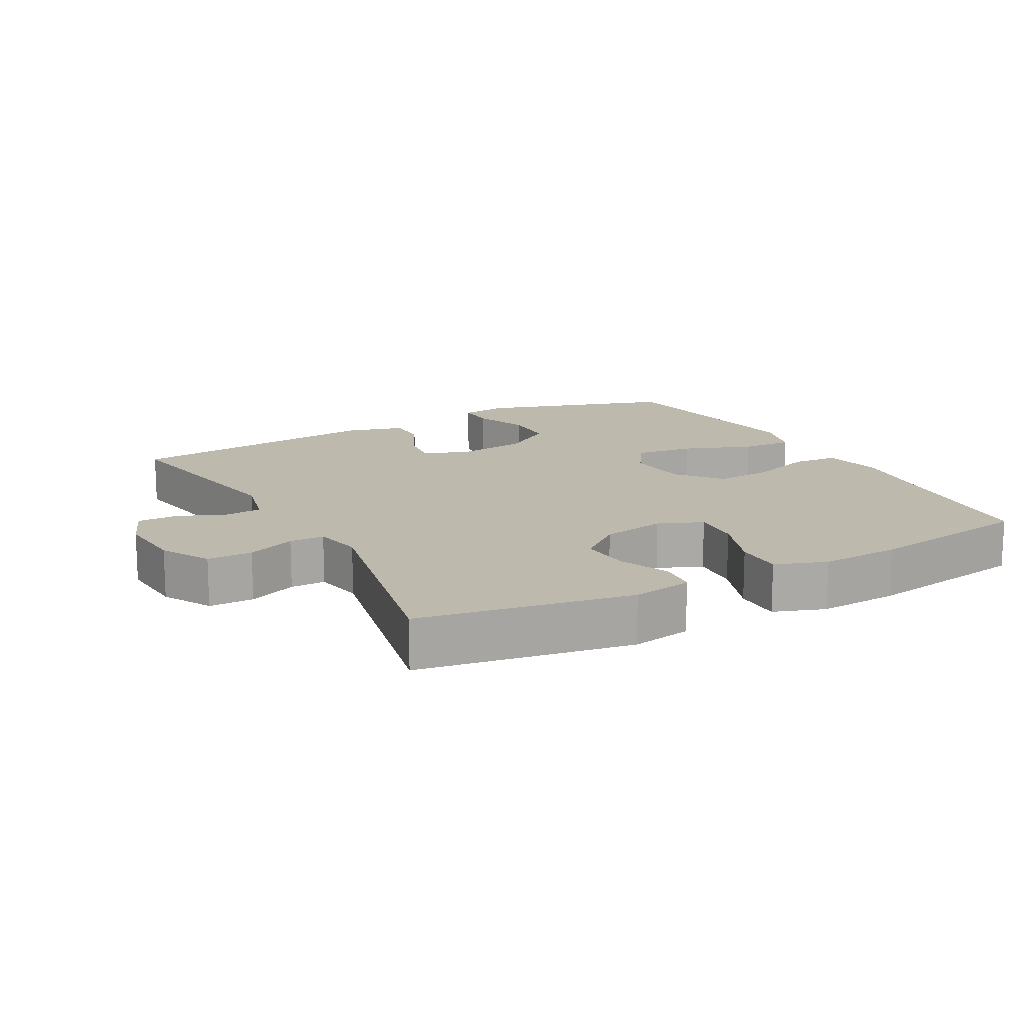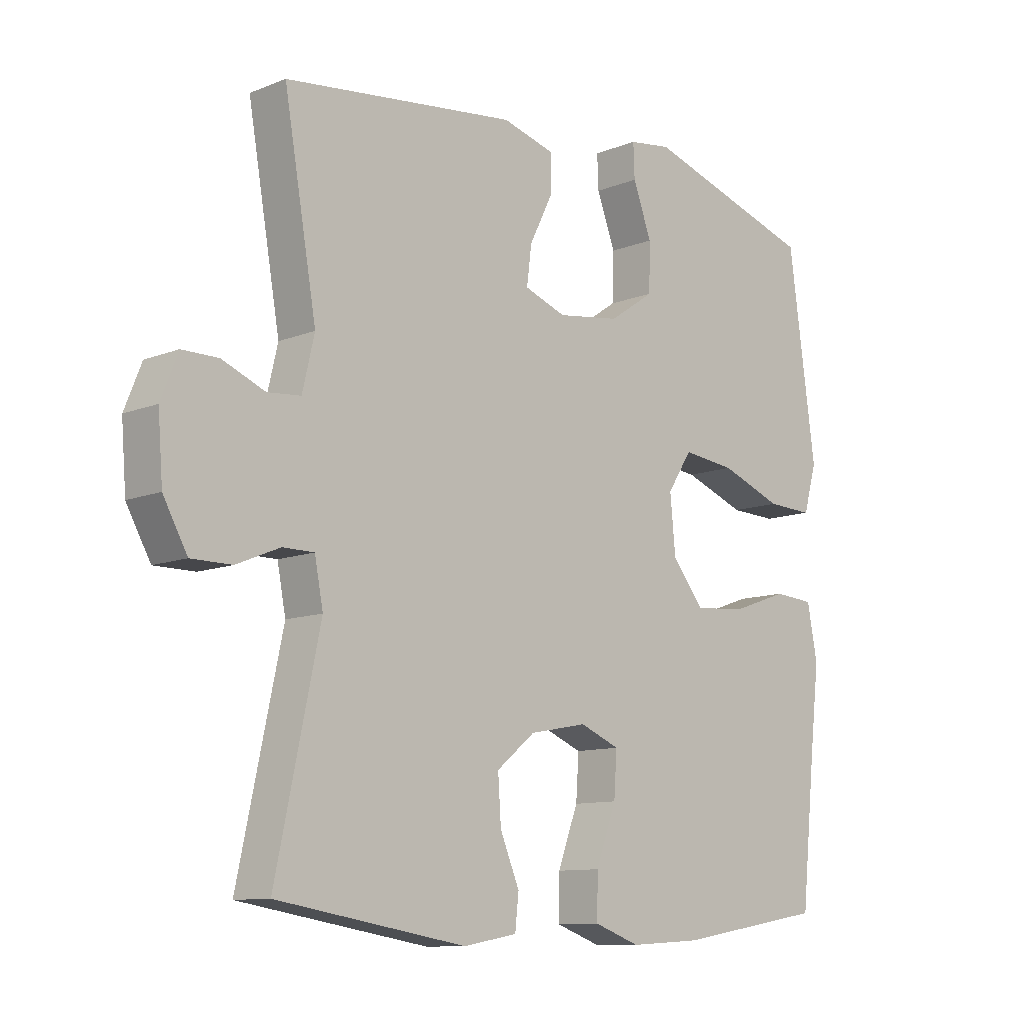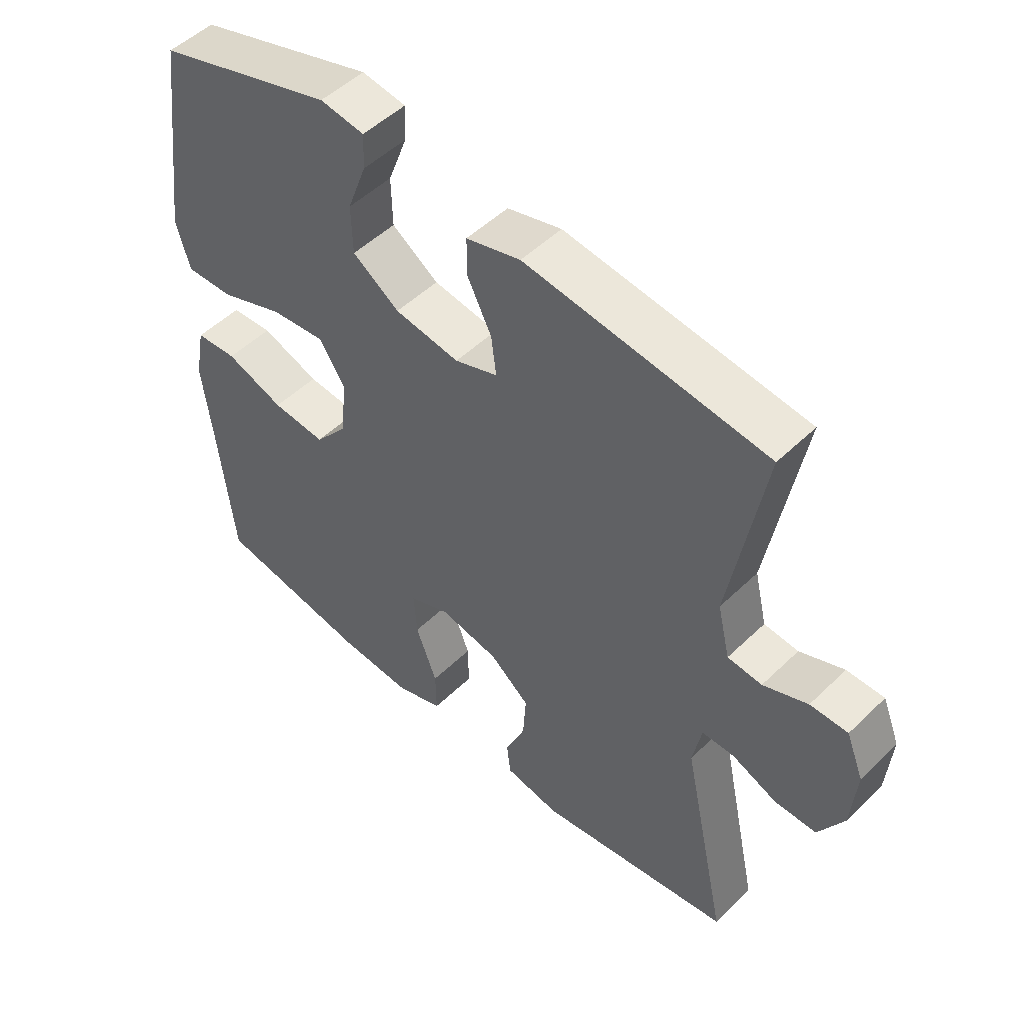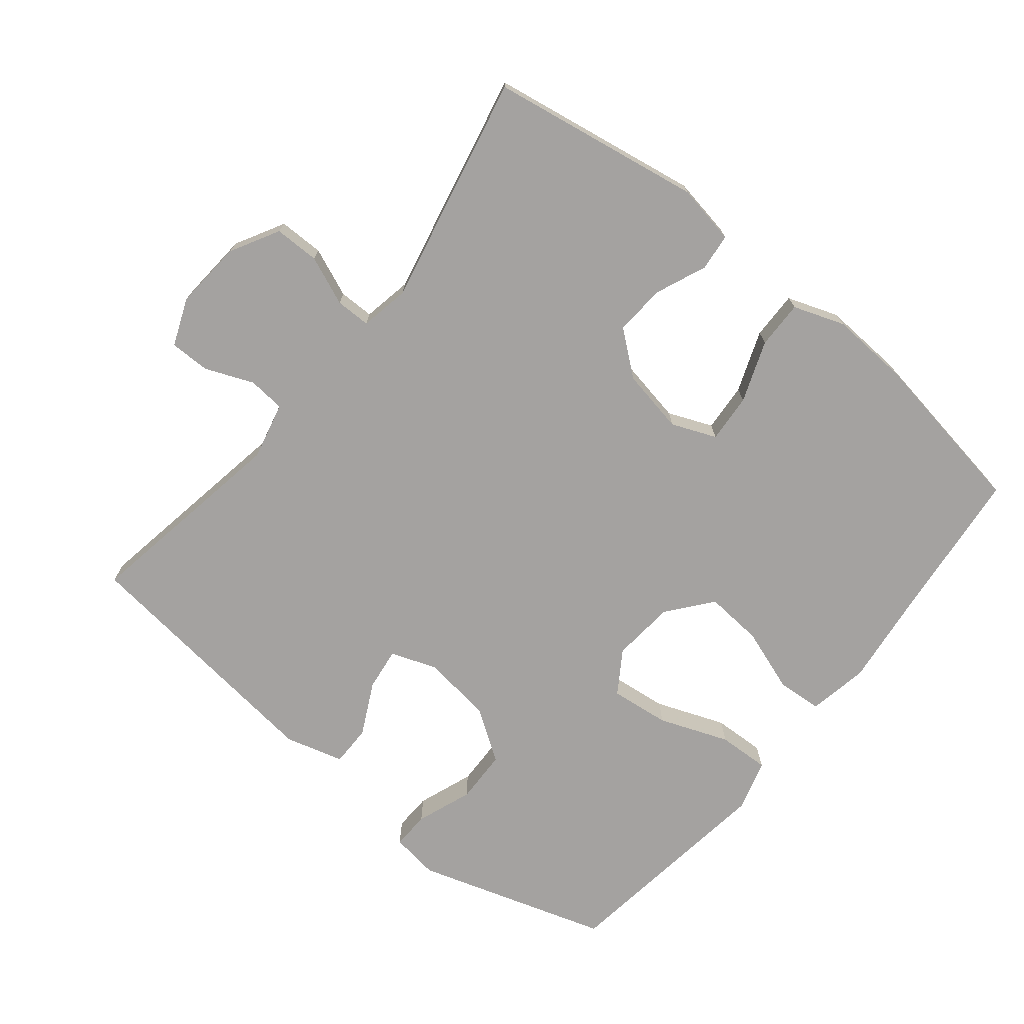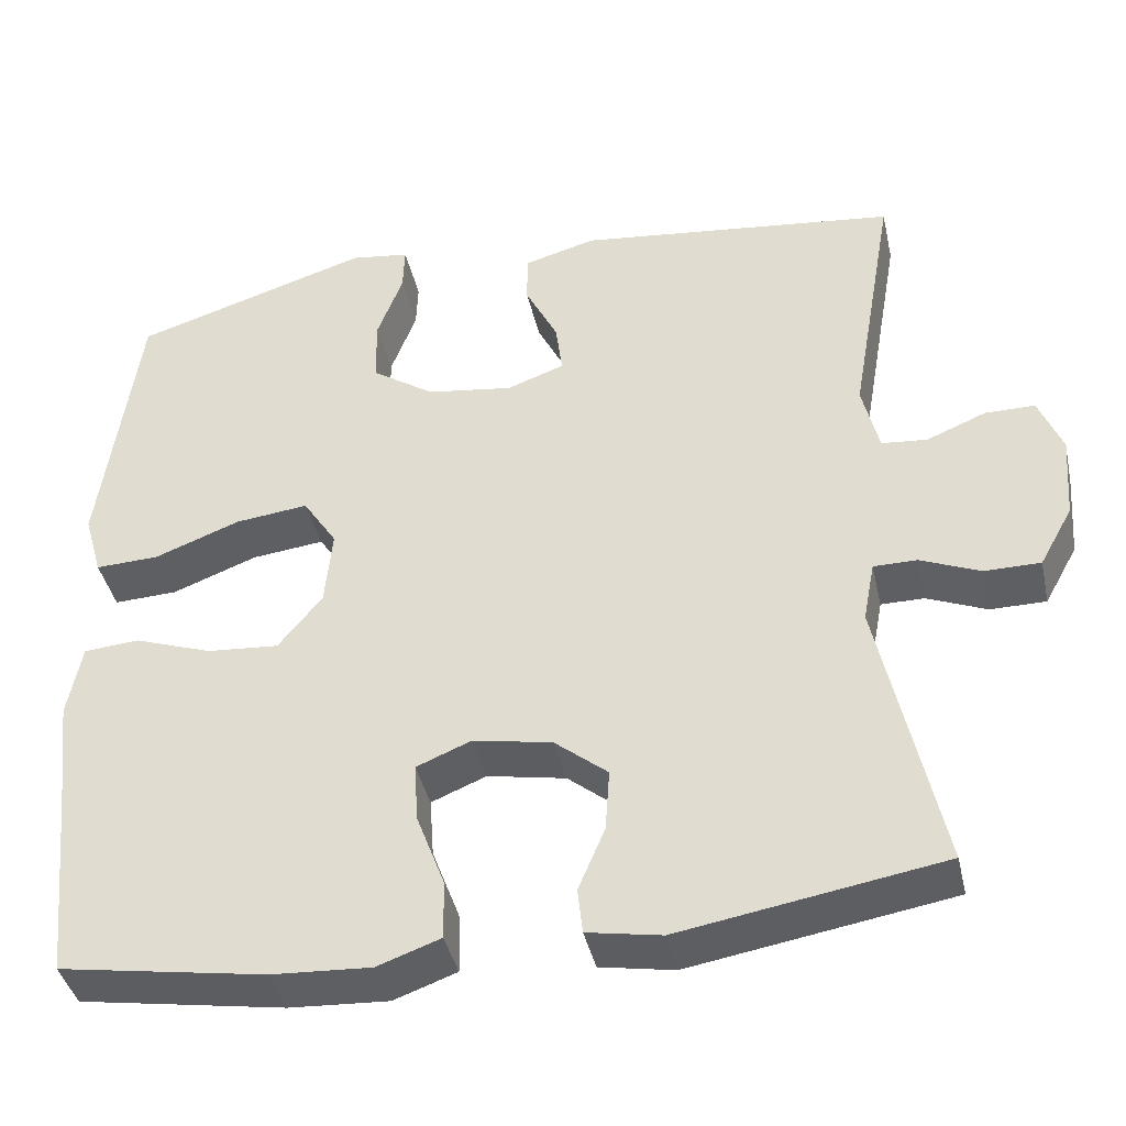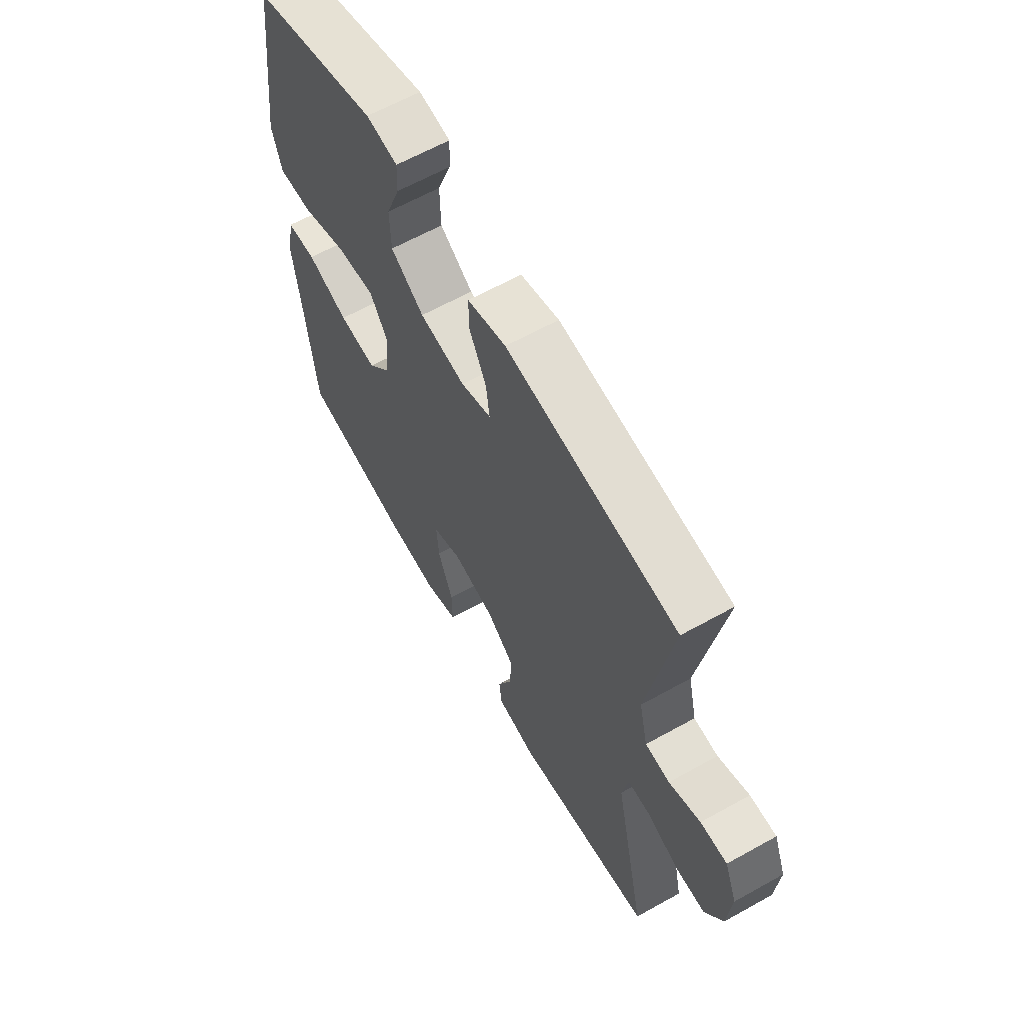
<metadata>
{"format":"obj","ext":"obj","renderer":"f3d","projection":"perspective","resolution":1024,"background":"white","views":[{"elev":15.0,"azim":151.5,"up":"+Y"},{"elev":-10.7,"azim":134.7,"up":"+Z"},{"elev":50.7,"azim":43.6,"up":"+Z"},{"elev":-72.7,"azim":141.1,"up":"+Y"},{"elev":-40.8,"azim":12.5,"up":"+Z"},{"elev":63.1,"azim":60.6,"up":"+Z"}]}
</metadata>
<code>
v 0.5 0.07 0.5
v 0.446 0.07 0.189
v 0.466 0.07 0.104
v 0.521 0.07 0.099
v 0.592 0.07 0.128
v 0.652 0.07 0.128
v 0.68 0.07 0.058
v 0.672 0.07 -0.044
v 0.632 0.07 -0.116
v 0.565 0.07 -0.116
v 0.493 0.07 -0.086
v 0.441 0.07 -0.086
v 0.427 0.07 -0.159
v 0.5 0.07 -0.5
v 0.186 0.07 -0.552
v 0.097 0.07 -0.536
v 0.091 0.07 -0.481
v 0.123 0.07 -0.405
v 0.128 0.07 -0.33
v 0.064 0.07 -0.278
v -0.031 0.07 -0.26
v -0.097 0.07 -0.287
v -0.092 0.07 -0.359
v -0.058 0.07 -0.45
v -0.057 0.07 -0.521
v -0.133 0.07 -0.548
v -0.252 0.07 -0.541
v -0.5 0.07 -0.5
v -0.524 0.07 -0.269
v -0.54 0.07 -0.132
v -0.523 0.07 -0.043
v -0.456 0.07 -0.038
v -0.362 0.07 -0.071
v -0.276 0.07 -0.078
v -0.223 0.07 -0.013
v -0.214 0.07 0.081
v -0.255 0.07 0.144
v -0.343 0.07 0.134
v -0.446 0.07 0.095
v -0.523 0.07 0.092
v -0.545 0.07 0.169
v -0.528 0.07 0.294
v -0.5 0.07 0.5
v -0.214 0.07 0.589
v -0.143 0.07 0.579
v -0.145 0.07 0.523
v -0.176 0.07 0.44
v -0.174 0.07 0.361
v -0.099 0.07 0.31
v 0.005 0.07 0.295
v 0.074 0.07 0.32
v 0.066 0.07 0.383
v 0.027 0.07 0.461
v 0.027 0.07 0.522
v 0.114 0.07 0.546
v 0.5 0 0.5
v 0.446 0 0.189
v 0.466 0 0.104
v 0.521 0 0.099
v 0.592 0 0.128
v 0.652 0 0.128
v 0.68 0 0.058
v 0.672 0 -0.044
v 0.632 0 -0.116
v 0.565 0 -0.116
v 0.493 0 -0.086
v 0.441 0 -0.086
v 0.427 0 -0.159
v 0.5 0 -0.5
v 0.186 0 -0.552
v 0.097 0 -0.536
v 0.091 0 -0.481
v 0.123 0 -0.405
v 0.128 0 -0.33
v 0.064 0 -0.278
v -0.031 0 -0.26
v -0.097 0 -0.287
v -0.092 0 -0.359
v -0.058 0 -0.45
v -0.057 0 -0.521
v -0.133 0 -0.548
v -0.252 0 -0.541
v -0.5 0 -0.5
v -0.524 0 -0.269
v -0.54 0 -0.132
v -0.523 0 -0.043
v -0.456 0 -0.038
v -0.362 0 -0.071
v -0.276 0 -0.078
v -0.223 0 -0.013
v -0.214 0 0.081
v -0.255 0 0.144
v -0.343 0 0.134
v -0.446 0 0.095
v -0.523 0 0.092
v -0.545 0 0.169
v -0.528 0 0.294
v -0.5 0 0.5
v -0.214 0 0.589
v -0.143 0 0.579
v -0.145 0 0.523
v -0.176 0 0.44
v -0.174 0 0.361
v -0.099 0 0.31
v 0.005 0 0.295
v 0.074 0 0.32
v 0.066 0 0.383
v 0.027 0 0.461
v 0.027 0 0.522
v 0.114 0 0.546
f 55 1 2
f 54 55 2
f 53 54 2
f 52 53 2
f 51 52 2 3
f 50 51 3
f 49 50 3
f 45 46 47
f 44 45 47
f 43 44 47
f 42 43 47
f 42 47 48
f 41 42 48
f 40 41 48
f 39 40 48
f 38 39 48
f 37 38 48 49
f 31 32 33
f 30 31 33
f 29 30 33
f 29 33 34
f 28 29 34
f 27 28 34
f 26 27 34
f 25 26 34
f 24 25 34
f 23 24 34
f 22 23 34 35
f 16 17 18
f 15 16 18
f 14 15 18
f 13 14 18
f 12 13 18 19
f 9 10 11
f 8 9 11
f 7 8 11
f 6 7 11
f 5 6 11
f 4 5 11
f 3 4 11 12
f 12 19 20
f 3 12 20
f 49 3 20
f 37 49 20
f 36 37 20
f 36 20 21
f 21 22 35 36
f 57 56 110
f 57 110 109
f 57 109 108
f 57 108 107
f 58 57 107 106
f 58 106 105
f 58 105 104
f 102 101 100
f 102 100 99
f 102 99 98
f 102 98 97
f 103 102 97
f 103 97 96
f 103 96 95
f 103 95 94
f 103 94 93
f 104 103 93 92
f 88 87 86
f 88 86 85
f 88 85 84
f 89 88 84
f 89 84 83
f 89 83 82
f 89 82 81
f 89 81 80
f 89 80 79
f 89 79 78
f 90 89 78 77
f 73 72 71
f 73 71 70
f 73 70 69
f 73 69 68
f 74 73 68 67
f 66 65 64
f 66 64 63
f 66 63 62
f 66 62 61
f 66 61 60
f 66 60 59
f 67 66 59 58
f 75 74 67
f 75 67 58
f 75 58 104
f 75 104 92
f 75 92 91
f 76 75 91
f 91 90 77 76
f 1 56 57 2
f 2 57 58 3
f 3 58 59 4
f 4 59 60 5
f 5 60 61 6
f 6 61 62 7
f 7 62 63 8
f 8 63 64 9
f 9 64 65 10
f 10 65 66 11
f 11 66 67 12
f 12 67 68 13
f 13 68 69 14
f 14 69 70 15
f 15 70 71 16
f 16 71 72 17
f 17 72 73 18
f 18 73 74 19
f 19 74 75 20
f 20 75 76 21
f 21 76 77 22
f 22 77 78 23
f 23 78 79 24
f 24 79 80 25
f 25 80 81 26
f 26 81 82 27
f 27 82 83 28
f 28 83 84 29
f 29 84 85 30
f 30 85 86 31
f 31 86 87 32
f 32 87 88 33
f 33 88 89 34
f 34 89 90 35
f 35 90 91 36
f 36 91 92 37
f 37 92 93 38
f 38 93 94 39
f 39 94 95 40
f 40 95 96 41
f 41 96 97 42
f 42 97 98 43
f 43 98 99 44
f 44 99 100 45
f 45 100 101 46
f 46 101 102 47
f 47 102 103 48
f 48 103 104 49
f 49 104 105 50
f 50 105 106 51
f 51 106 107 52
f 52 107 108 53
f 53 108 109 54
f 54 109 110 55
f 55 110 56 1

</code>
